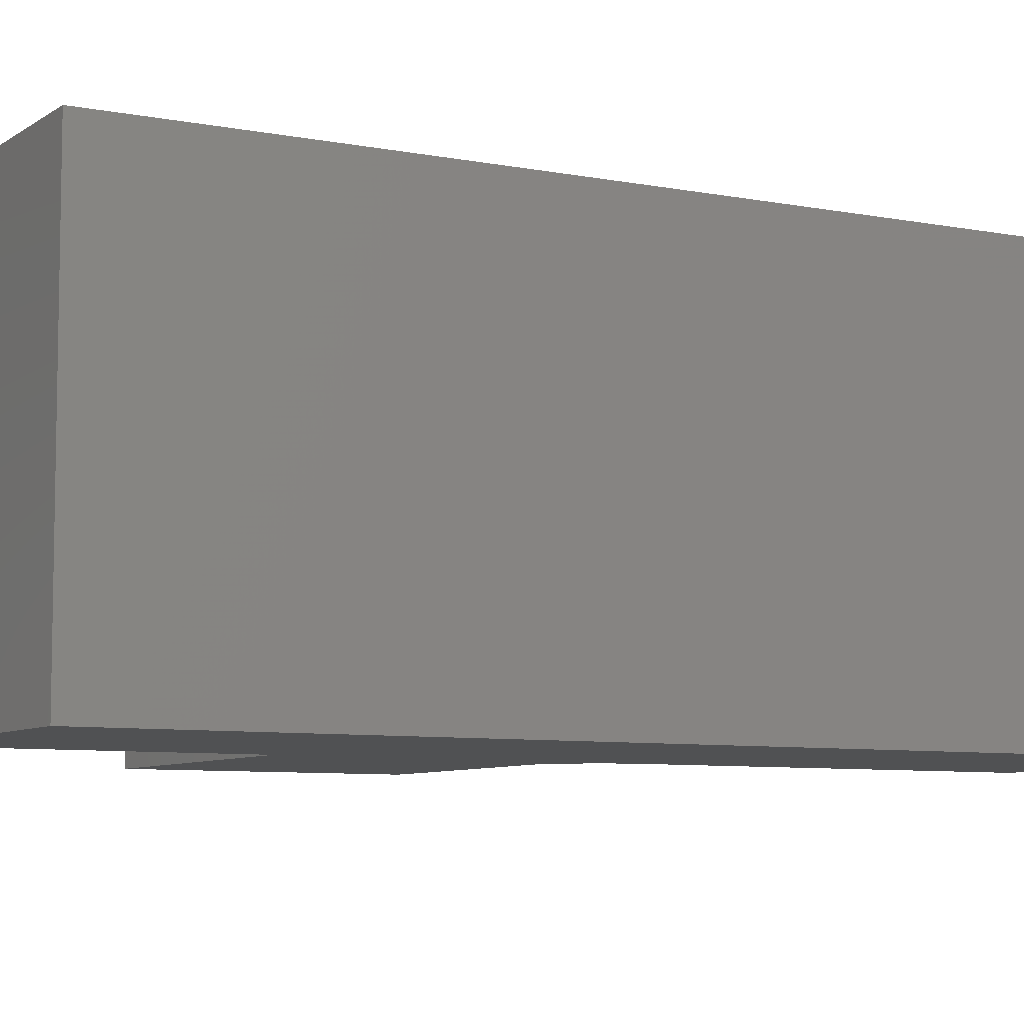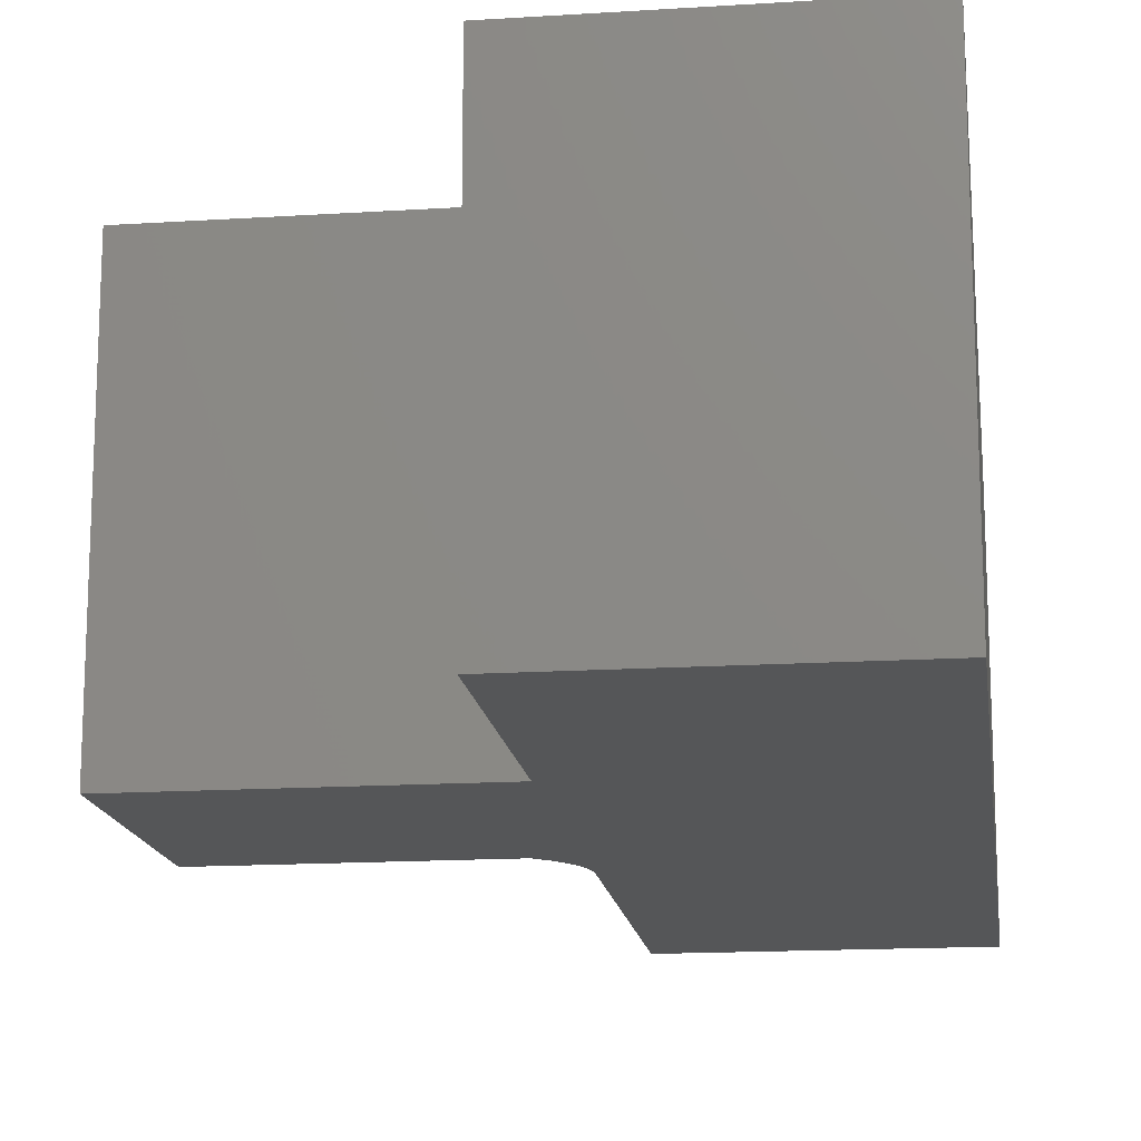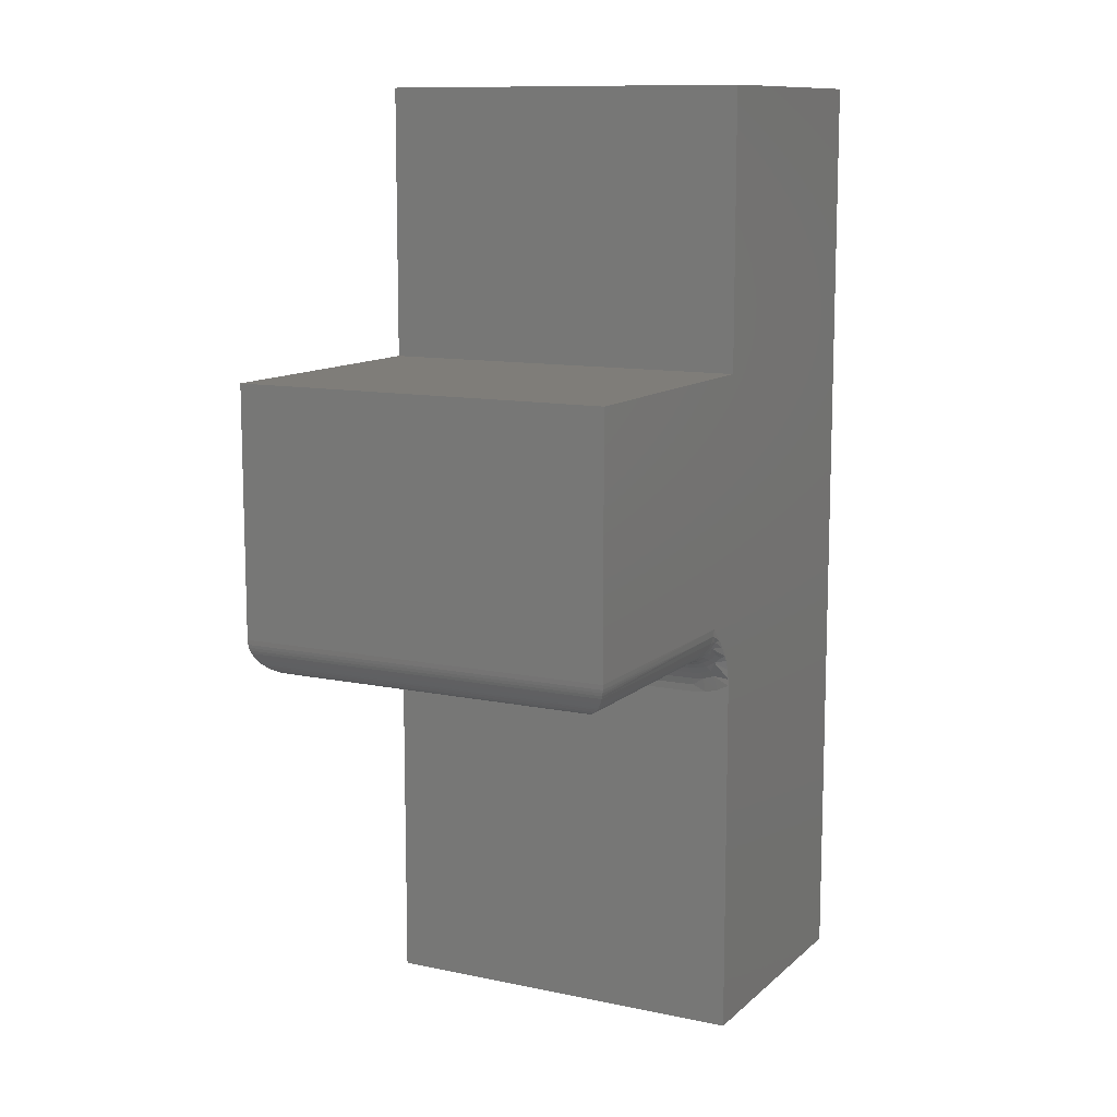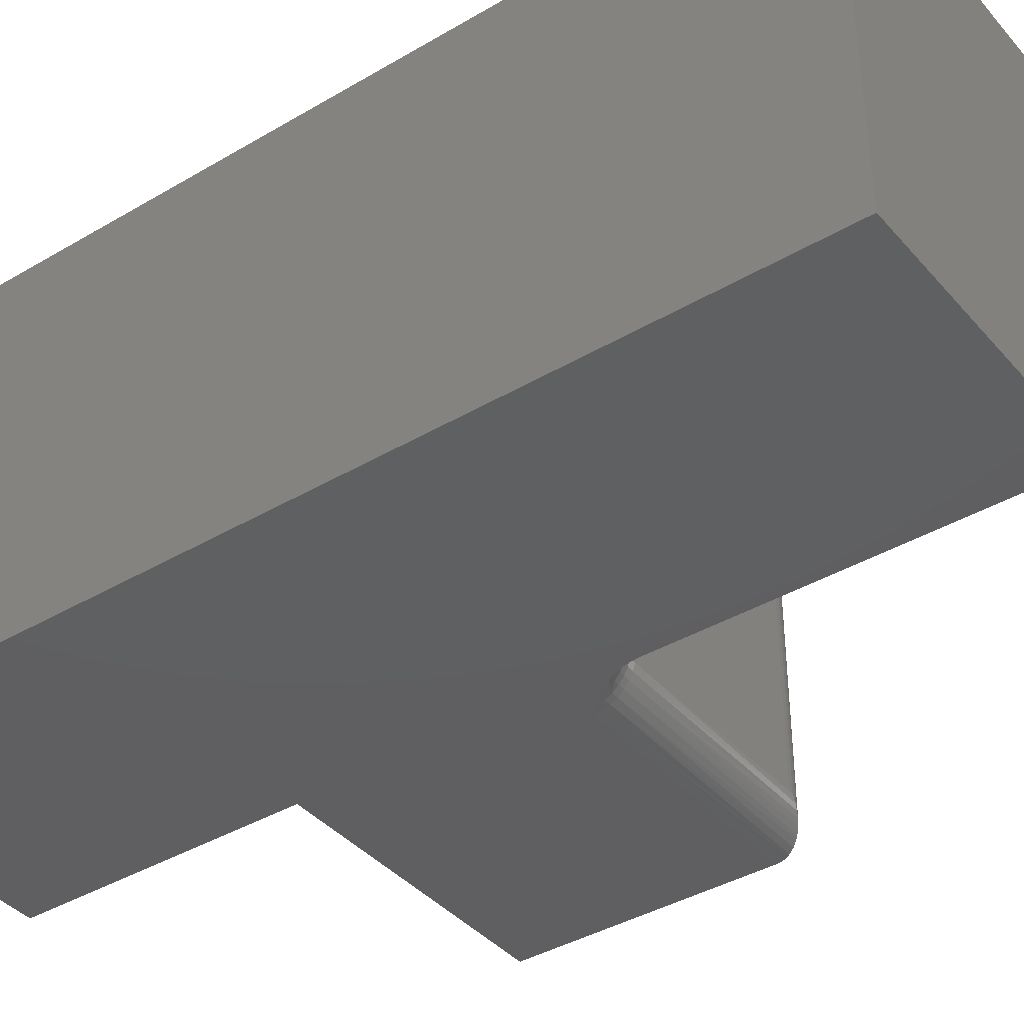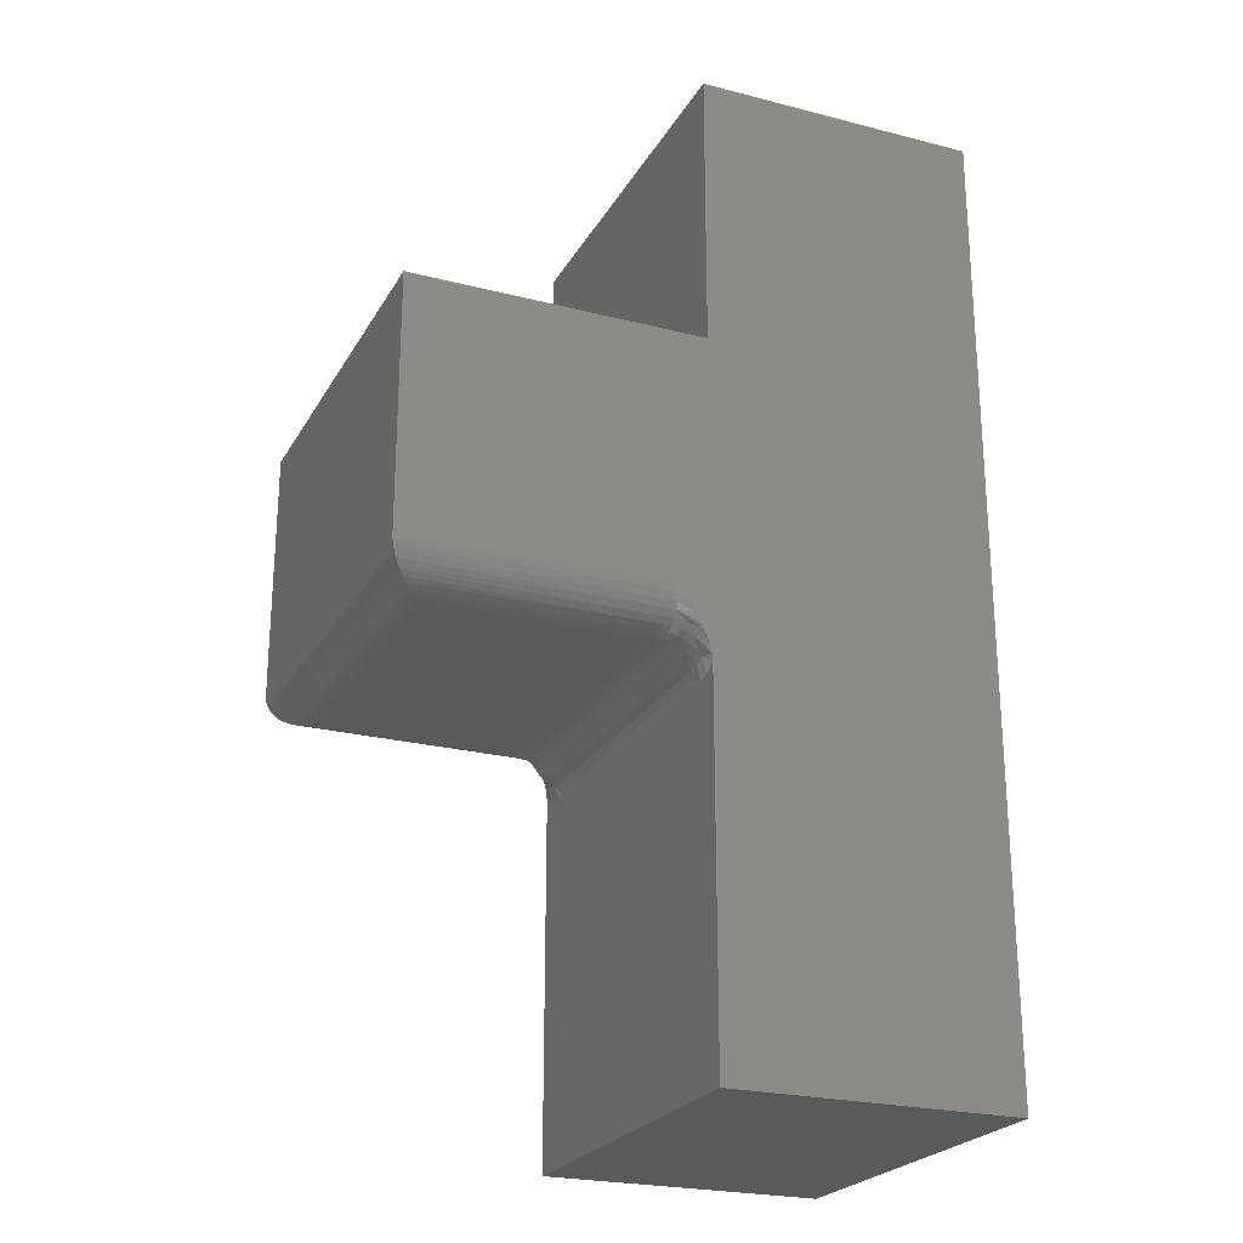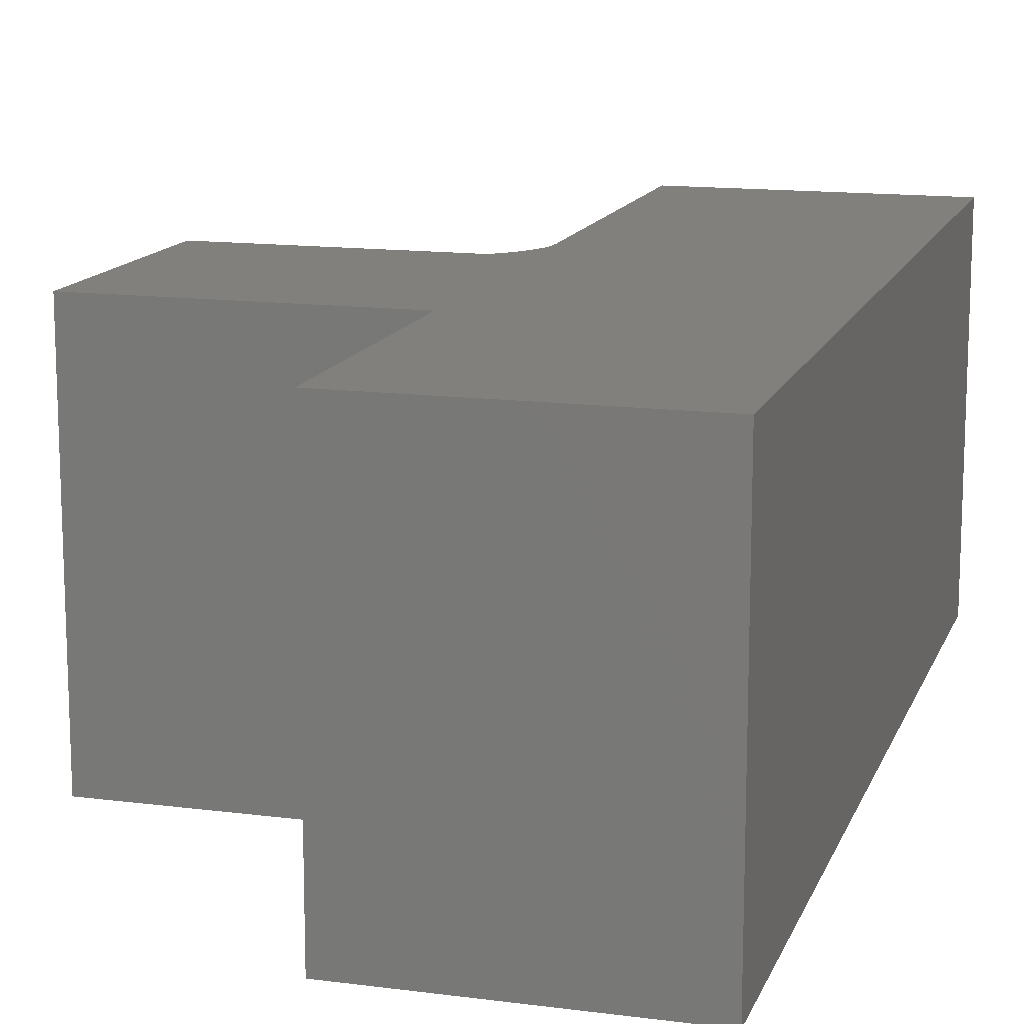
<metadata>
{"format":"stl","ext":"stl","renderer":"f3d","projection":"perspective","resolution":1024,"background":"white","views":[{"elev":-7.3,"azim":60.6,"up":"+Y"},{"elev":-15.7,"azim":7.6,"up":"+Y"},{"elev":11.1,"azim":-62.7,"up":"+Z"},{"elev":-39.5,"azim":126.3,"up":"+Y"},{"elev":-23.9,"azim":-23.1,"up":"+Z"},{"elev":13.9,"azim":16.2,"up":"+Y"}]}
</metadata>
<code>
# stl→obj: 135 verts, 266 faces
v -0.5156 0.1562 -0.07812
v -0.5156 -0.125 0.2109
v -0.5156 0.125 0.2109
v -0.5156 0.1359 0.2119
v -0.5156 0.1464 0.2147
v -0.5156 0.1562 0.2193
v -0.5156 -0.1562 -0.07812
v -0.5156 -0.1562 0.2193
v -0.5156 -0.1464 0.2147
v -0.5156 -0.1359 0.2119
v -0.5469 0.1562 0.2734
v -0.7498 0.156 0.2696
v -0.75 0.1562 0.2734
v -0.5469 0.1556 0.2673
v -0.5469 0.125 0.2422
v -0.7232 0.1294 0.2425
v -0.5469 0.1311 0.2428
v -0.7188 0.125 0.2422
v -0.7493 0.1556 0.2671
v -0.7487 0.155 0.2647
v -0.5469 0.1539 0.2615
v -0.7479 0.1542 0.2622
v -0.7457 0.152 0.2577
v -0.5469 0.151 0.2561
v -0.7428 0.1491 0.2535
v -0.5469 0.1471 0.2513
v -0.7412 0.1474 0.2517
v -0.7378 0.1441 0.2487
v -0.5469 0.1424 0.2475
v -0.7343 0.1405 0.2463
v -0.5469 0.137 0.2446
v -0.7309 0.1372 0.2446
v -0.7275 0.1337 0.2434
v -0.7188 -0.125 0.2422
v -0.5469 -0.1311 0.2428
v -0.7232 -0.1294 0.2425
v -0.5469 -0.125 0.2422
v -0.5469 -0.1562 0.2734
v -0.7498 -0.156 0.2696
v -0.5469 -0.1556 0.2673
v -0.75 -0.1562 0.2734
v -0.7275 -0.1337 0.2434
v -0.5469 -0.137 0.2446
v -0.7309 -0.1372 0.2446
v -0.5469 -0.1424 0.2475
v -0.7343 -0.1405 0.2463
v -0.7378 -0.1441 0.2487
v -0.5469 -0.1471 0.2513
v -0.7412 -0.1474 0.2517
v -0.5469 -0.151 0.2561
v -0.7428 -0.1491 0.2535
v -0.7457 -0.152 0.2577
v -0.5469 -0.1539 0.2615
v -0.7479 -0.1542 0.2622
v -0.7487 -0.155 0.2647
v -0.7493 -0.1556 0.2671
v -0.2854 0.1562 0.7031
v -0.2854 0.1562 -0.07812
v -0.5165 0.1562 0.2278
v -0.5189 0.1562 0.2363
v -0.5238 0.1562 0.2462
v -0.5292 0.1562 0.2541
v -0.535 0.1562 0.2611
v -0.5156 0.1562 0.4766
v -0.5156 0.1562 0.7031
v -0.75 0.1562 0.4766
v -0.2854 -0.1562 0.7031
v -0.5156 -0.1562 0.7031
v -0.5156 -0.1562 0.4766
v -0.535 -0.1562 0.2611
v -0.5292 -0.1562 0.2541
v -0.5238 -0.1562 0.2462
v -0.5214 -0.1562 0.2418
v -0.5179 -0.1562 0.2335
v -0.516 -0.1562 0.2249
v -0.2854 -0.1562 -0.07812
v -0.75 -0.1562 0.4766
v -0.518 -0.1443 0.2267
v -0.518 -0.1349 0.2239
v -0.5162 -0.125 0.217
v -0.5408 -0.1544 0.2612
v -0.5248 -0.1536 0.2449
v -0.5248 -0.1474 0.2398
v -0.5248 -0.1405 0.2361
v -0.5209 -0.1423 0.2317
v -0.5408 -0.1515 0.2557
v -0.5408 -0.1475 0.2509
v -0.5349 -0.1488 0.2497
v -0.5295 -0.1508 0.2476
v -0.518 -0.125 0.2229
v -0.5209 -0.1338 0.2292
v -0.5209 -0.125 0.2283
v -0.5248 -0.1329 0.2338
v -0.5248 -0.125 0.233
v -0.5295 -0.1321 0.2376
v -0.5295 -0.125 0.2369
v -0.5349 -0.1316 0.2405
v -0.5349 -0.125 0.2398
v -0.5408 -0.1312 0.2422
v -0.5408 -0.125 0.2416
v -0.5295 -0.139 0.2397
v -0.5349 -0.1379 0.2424
v -0.5408 -0.1372 0.244
v -0.5349 -0.1437 0.2455
v -0.5295 -0.1453 0.2431
v -0.5408 -0.1427 0.247
v -0.5162 0.125 0.217
v -0.518 0.1349 0.2239
v -0.518 0.1443 0.2267
v -0.5408 0.1544 0.2612
v -0.5408 0.1515 0.2557
v -0.5349 0.1488 0.2497
v -0.5209 0.1501 0.2359
v -0.5248 0.1474 0.2398
v -0.5295 0.1453 0.2431
v -0.5408 0.1475 0.2509
v -0.518 0.1531 0.2314
v -0.518 0.125 0.2229
v -0.5209 0.125 0.2283
v -0.5209 0.1338 0.2292
v -0.5248 0.125 0.233
v -0.5248 0.1329 0.2338
v -0.5295 0.125 0.2369
v -0.5295 0.1321 0.2376
v -0.5349 0.125 0.2398
v -0.5349 0.1316 0.2405
v -0.5408 0.125 0.2416
v -0.5408 0.1312 0.2422
v -0.5349 0.1437 0.2455
v -0.5408 0.1427 0.247
v -0.5209 0.1423 0.2317
v -0.5248 0.1405 0.2361
v -0.5295 0.139 0.2397
v -0.5349 0.1379 0.2424
v -0.5408 0.1372 0.244
f 1 2 3
f 1 3 4
f 1 4 5
f 1 5 6
f 7 8 9
f 7 9 10
f 7 10 2
f 7 2 1
f 11 12 13
f 11 14 12
f 15 16 17
f 15 18 16
f 12 14 19
f 20 19 14
f 14 21 20
f 20 21 22
f 23 22 21
f 21 24 23
f 25 23 24
f 24 26 25
f 25 26 27
f 28 27 26
f 26 29 28
f 30 28 29
f 29 31 30
f 30 31 32
f 33 32 31
f 31 17 33
f 33 17 16
f 34 35 36
f 34 37 35
f 38 39 40
f 38 41 39
f 42 36 35
f 35 43 42
f 42 43 44
f 44 43 45
f 46 44 45
f 46 45 47
f 47 45 48
f 47 48 49
f 49 48 50
f 51 49 50
f 51 50 52
f 52 50 53
f 52 53 54
f 54 53 40
f 55 54 40
f 55 40 56
f 39 56 40
f 18 15 34
f 34 15 37
f 57 58 1
f 57 1 6
f 57 6 59
f 57 59 60
f 57 60 61
f 57 61 62
f 57 62 63
f 57 63 64
f 57 64 65
f 63 11 64
f 64 11 13
f 64 13 66
f 67 68 69
f 67 69 70
f 67 70 71
f 67 71 72
f 67 72 73
f 67 73 74
f 67 74 75
f 67 75 8
f 67 8 7
f 67 7 76
f 77 41 69
f 69 41 38
f 69 38 70
f 75 78 8
f 78 9 8
f 10 9 79
f 80 10 79
f 71 70 81
f 40 70 38
f 81 70 40
f 53 81 40
f 10 80 2
f 73 72 82
f 83 84 85
f 83 85 78
f 83 78 75
f 83 75 74
f 83 74 73
f 83 73 82
f 86 72 71
f 86 71 81
f 86 81 53
f 86 53 50
f 86 50 48
f 86 48 87
f 86 87 88
f 86 88 89
f 86 89 82
f 86 82 72
f 80 79 90
f 90 79 91
f 90 91 92
f 92 91 93
f 92 93 94
f 94 93 95
f 94 95 96
f 96 95 97
f 96 97 98
f 98 97 99
f 98 99 100
f 100 99 35
f 100 35 37
f 9 78 79
f 79 78 85
f 79 85 91
f 91 85 84
f 91 84 93
f 93 84 101
f 93 101 95
f 95 101 102
f 95 102 97
f 97 102 103
f 97 103 99
f 99 103 43
f 99 43 35
f 104 101 105
f 105 101 84
f 105 84 83
f 101 104 102
f 102 104 106
f 102 106 103
f 103 106 45
f 103 45 43
f 88 105 89
f 89 105 83
f 89 83 82
f 105 88 104
f 104 88 87
f 104 87 106
f 106 87 48
f 106 48 45
f 107 108 3
f 108 4 3
f 5 109 6
f 109 59 6
f 63 110 14
f 63 14 11
f 62 111 110
f 110 63 62
f 61 112 111
f 111 62 61
f 60 113 114
f 60 114 115
f 112 60 115
f 112 61 60
f 5 4 108
f 116 111 112
f 59 117 60
f 60 117 113
f 107 118 108
f 108 118 119
f 108 119 120
f 120 119 121
f 120 121 122
f 122 121 123
f 122 123 124
f 124 123 125
f 124 125 126
f 126 125 127
f 126 127 128
f 128 127 15
f 128 15 17
f 14 110 21
f 21 110 111
f 21 111 24
f 24 111 116
f 24 116 26
f 115 129 112
f 112 129 130
f 112 130 116
f 116 130 29
f 116 29 26
f 59 109 117
f 117 109 131
f 117 131 113
f 113 131 132
f 113 132 114
f 114 132 133
f 114 133 115
f 115 133 134
f 115 134 129
f 129 134 135
f 129 135 130
f 130 135 31
f 130 31 29
f 5 108 109
f 109 108 120
f 109 120 131
f 131 120 122
f 131 122 132
f 132 122 124
f 132 124 133
f 133 124 126
f 133 126 134
f 134 126 128
f 134 128 135
f 135 128 17
f 135 17 31
f 121 96 123
f 123 96 98
f 123 98 125
f 125 98 100
f 125 100 127
f 127 100 37
f 127 37 15
f 96 121 94
f 94 121 119
f 94 119 92
f 92 119 118
f 92 118 90
f 90 118 107
f 90 107 80
f 80 107 3
f 80 3 2
f 66 13 77
f 77 13 41
f 76 58 67
f 67 58 57
f 18 36 16
f 18 34 36
f 16 36 42
f 16 42 33
f 33 42 44
f 33 44 32
f 32 44 46
f 32 46 30
f 30 46 47
f 30 47 28
f 28 47 49
f 28 49 27
f 27 49 51
f 27 51 25
f 25 51 52
f 25 52 23
f 23 52 54
f 41 13 39
f 39 13 12
f 39 12 56
f 56 12 19
f 56 19 55
f 55 19 20
f 55 20 54
f 54 20 22
f 54 22 23
f 68 65 69
f 69 65 64
f 64 66 69
f 69 66 77
f 57 65 67
f 67 65 68
f 1 58 7
f 7 58 76

</code>
